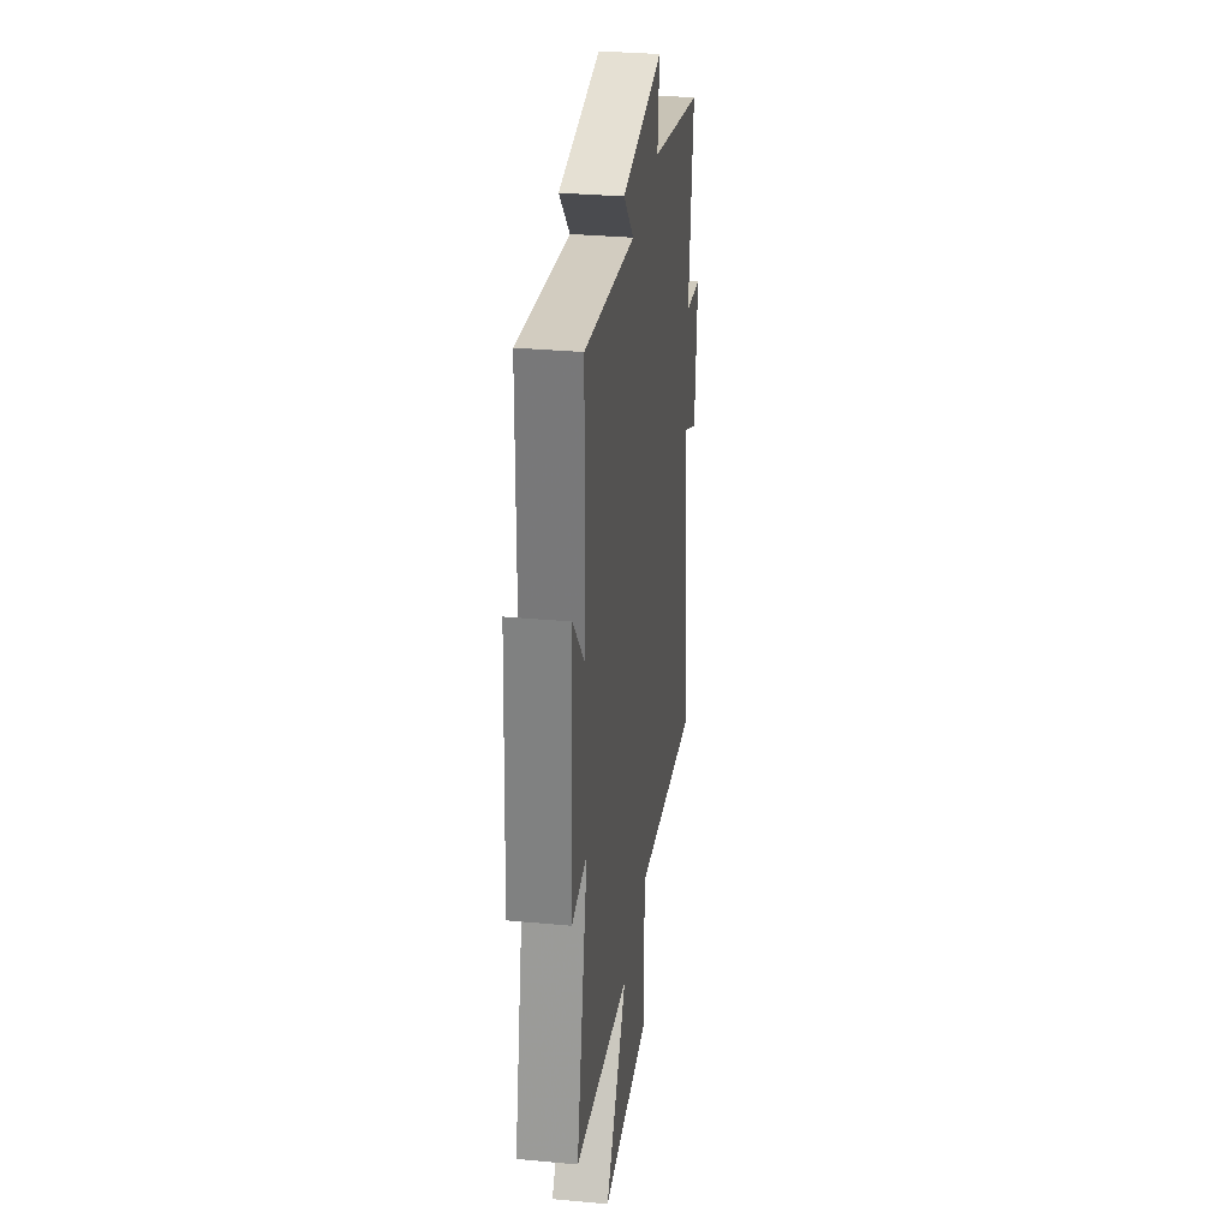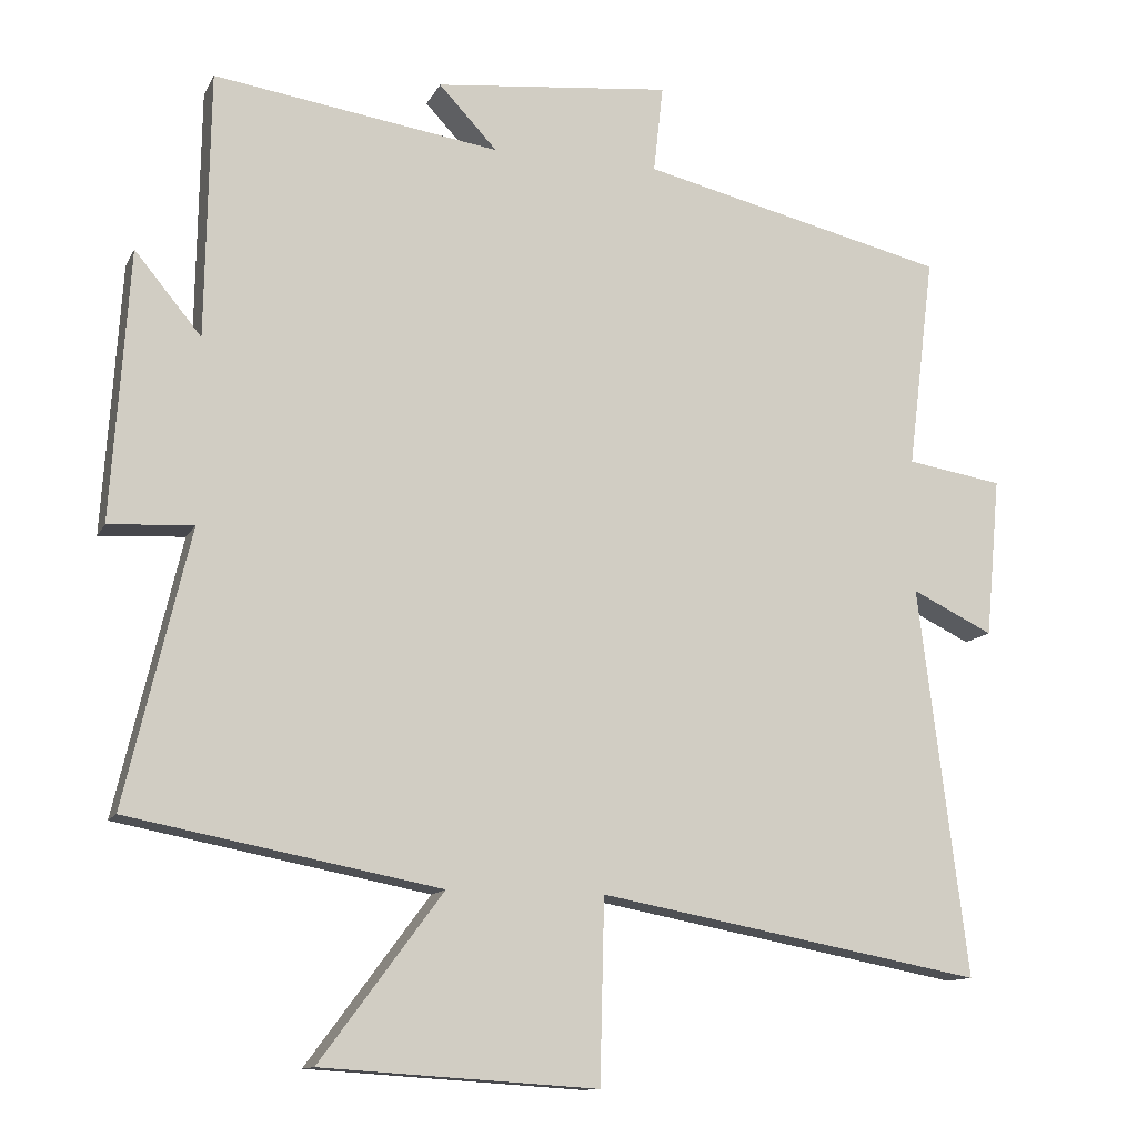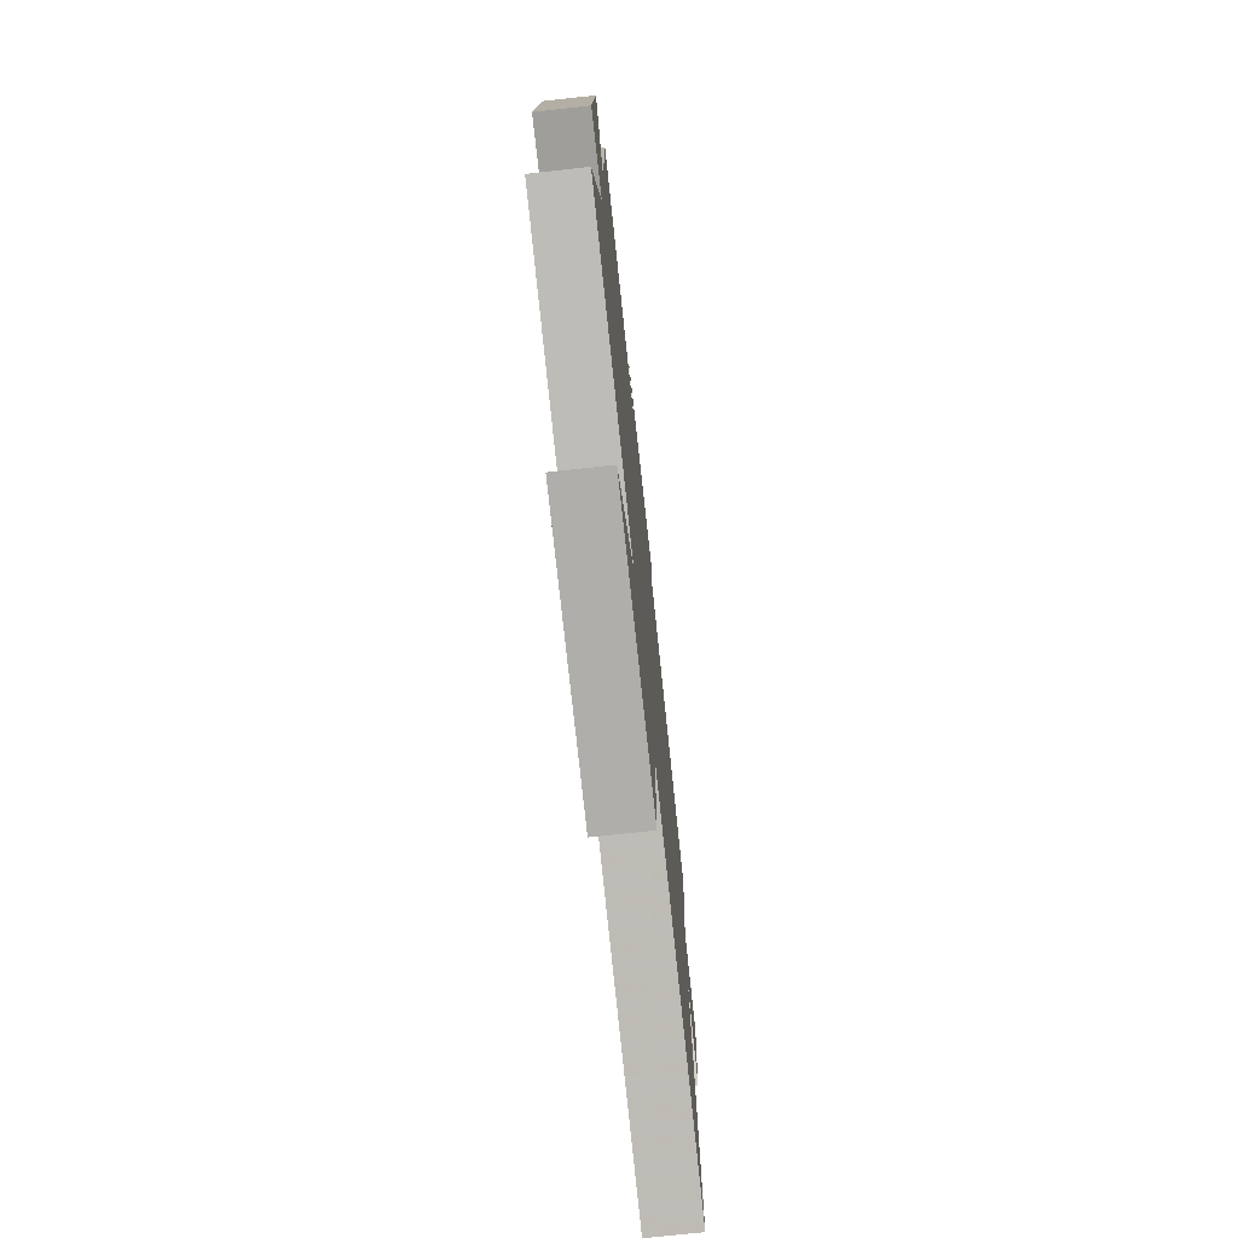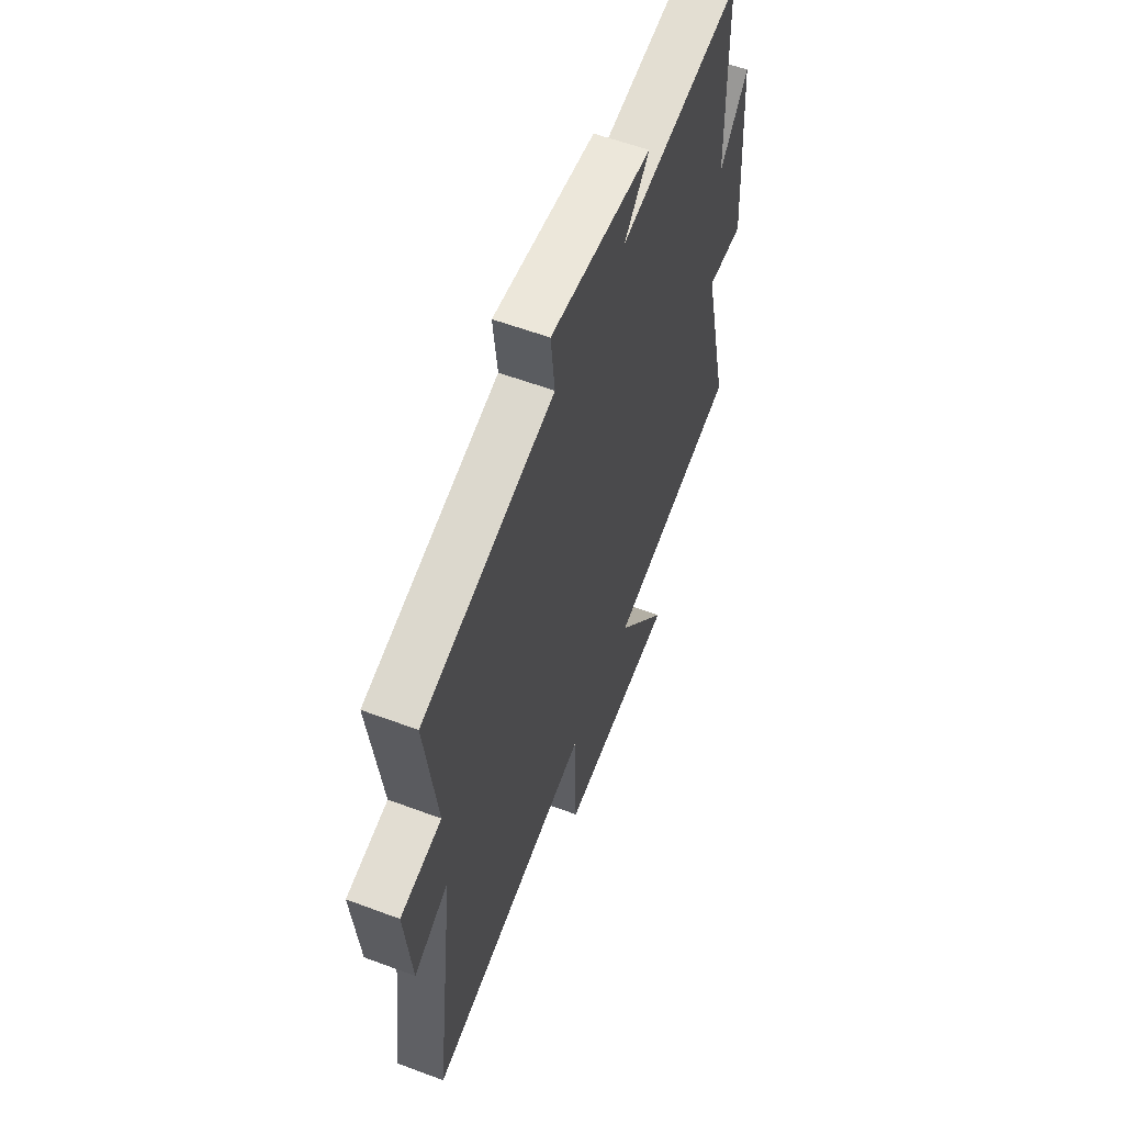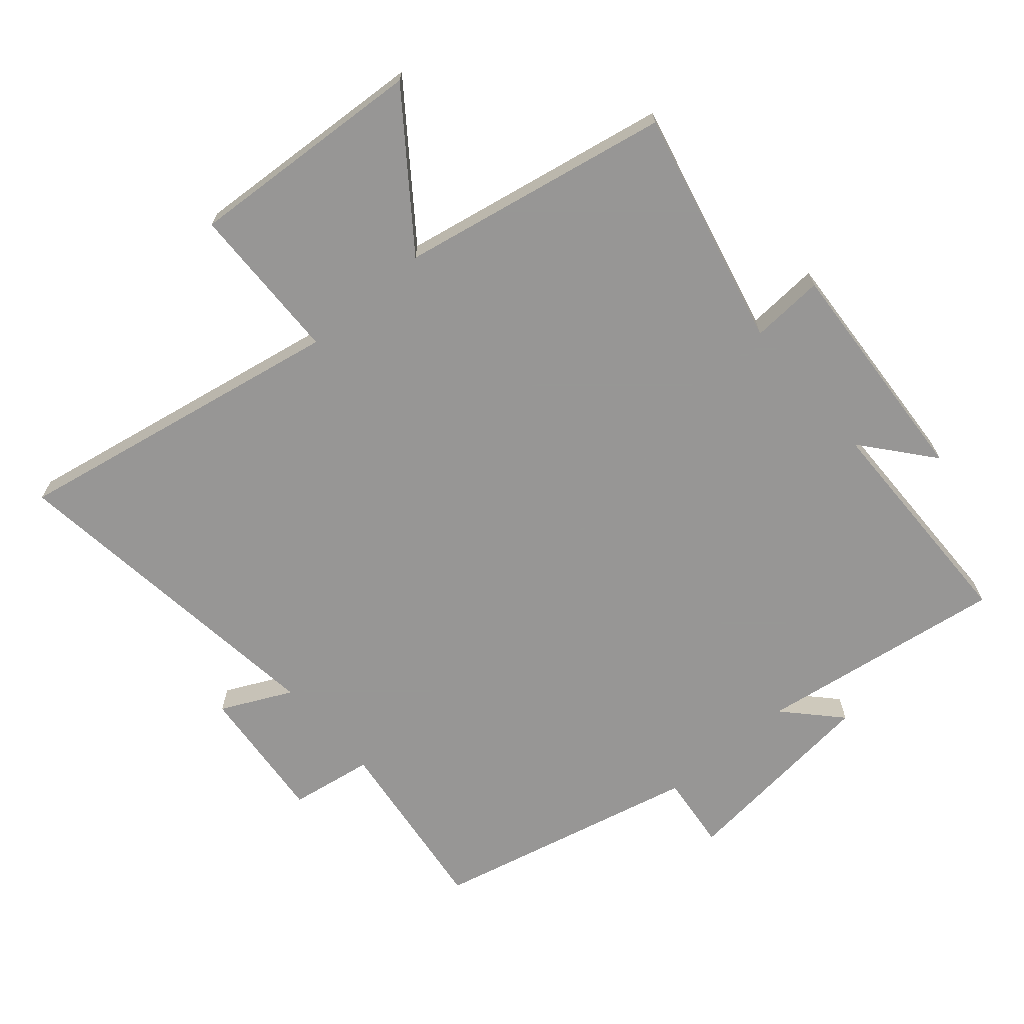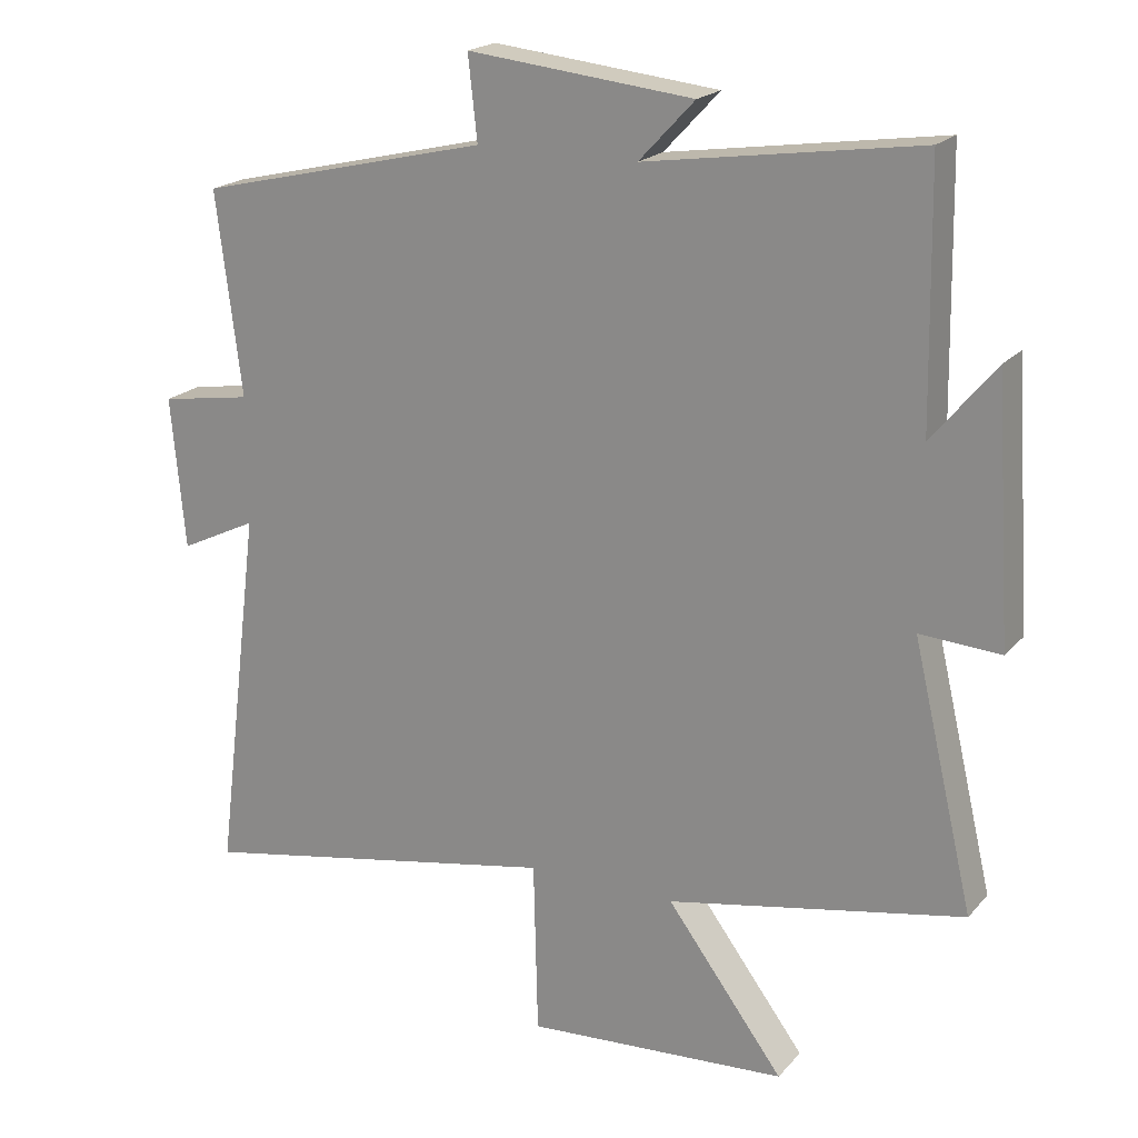
<metadata>
{"format":"obj","ext":"obj","renderer":"f3d","projection":"perspective","resolution":1024,"background":"white","views":[{"elev":32.4,"azim":-82.6,"up":"+Z"},{"elev":-12.2,"azim":-18.2,"up":"+Z"},{"elev":-74.2,"azim":-83.8,"up":"+Z"},{"elev":58.3,"azim":111.1,"up":"+Z"},{"elev":-68.0,"azim":-139.3,"up":"+Y"},{"elev":20.0,"azim":-151.5,"up":"+Z"}]}
</metadata>
<code>
v -0.587 0.07 -0.42
v -0.5 0.07 -0.05
v -0.614 0.07 -0.057
v -0.59 0.07 0.307
v -0.5 0.07 0.198
v -0.494 0.07 0.557
v -0.107 0.07 0.5
v -0.186 0.07 0.584
v 0.134 0.07 0.618
v 0.121 0.07 0.5
v 0.536 0.07 0.402
v 0.5 0.07 0.114
v 0.63 0.07 0.093
v 0.61 0.07 -0.123
v 0.5 0.07 -0.07
v 0.566 0.07 -0.597
v 0.045 0.07 -0.5
v 0.039 0.07 -0.747
v -0.333 0.07 -0.723
v -0.167 0.07 -0.5
v -0.587 0 -0.42
v -0.5 0 -0.05
v -0.614 0 -0.057
v -0.59 0 0.307
v -0.5 0 0.198
v -0.494 0 0.557
v -0.107 0 0.5
v -0.186 0 0.584
v 0.134 0 0.618
v 0.121 0 0.5
v 0.536 0 0.402
v 0.5 0 0.114
v 0.63 0 0.093
v 0.61 0 -0.123
v 0.5 0 -0.07
v 0.566 0 -0.597
v 0.045 0 -0.5
v 0.039 0 -0.747
v -0.333 0 -0.723
v -0.167 0 -0.5
f 17 18 19 20
f 17 20 1 2
f 15 16 17 2
f 12 13 14 15
f 12 15 2
f 12 2 3
f 11 12 3
f 10 11 3
f 7 8 9 10
f 7 10 3
f 5 6 7
f 5 7 3
f 3 4 5
f 40 39 38 37
f 22 21 40 37
f 22 37 36 35
f 35 34 33 32
f 22 35 32
f 23 22 32
f 23 32 31
f 23 31 30
f 30 29 28 27
f 23 30 27
f 27 26 25
f 23 27 25
f 25 24 23
f 1 21 22 2
f 2 22 23 3
f 3 23 24 4
f 4 24 25 5
f 5 25 26 6
f 6 26 27 7
f 7 27 28 8
f 8 28 29 9
f 9 29 30 10
f 10 30 31 11
f 11 31 32 12
f 12 32 33 13
f 13 33 34 14
f 14 34 35 15
f 15 35 36 16
f 16 36 37 17
f 17 37 38 18
f 18 38 39 19
f 19 39 40 20
f 20 40 21 1

</code>
